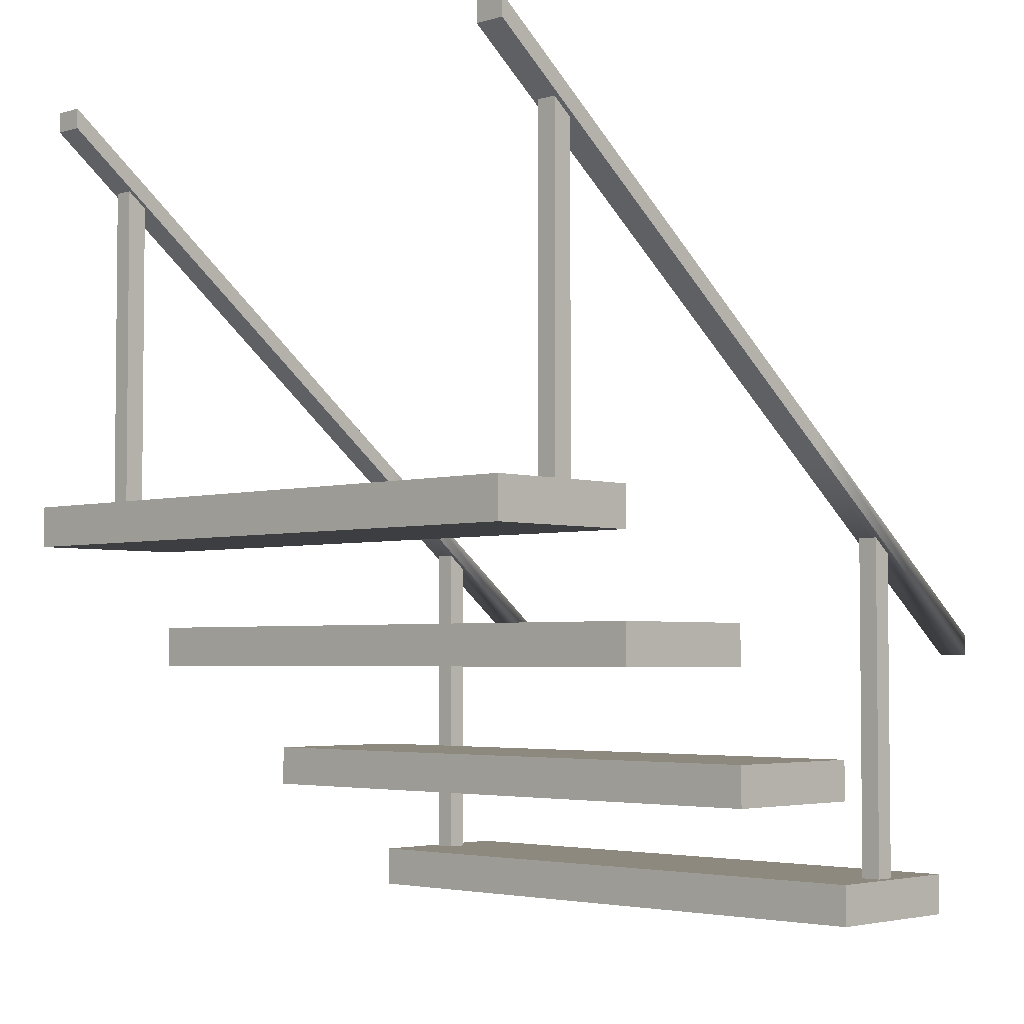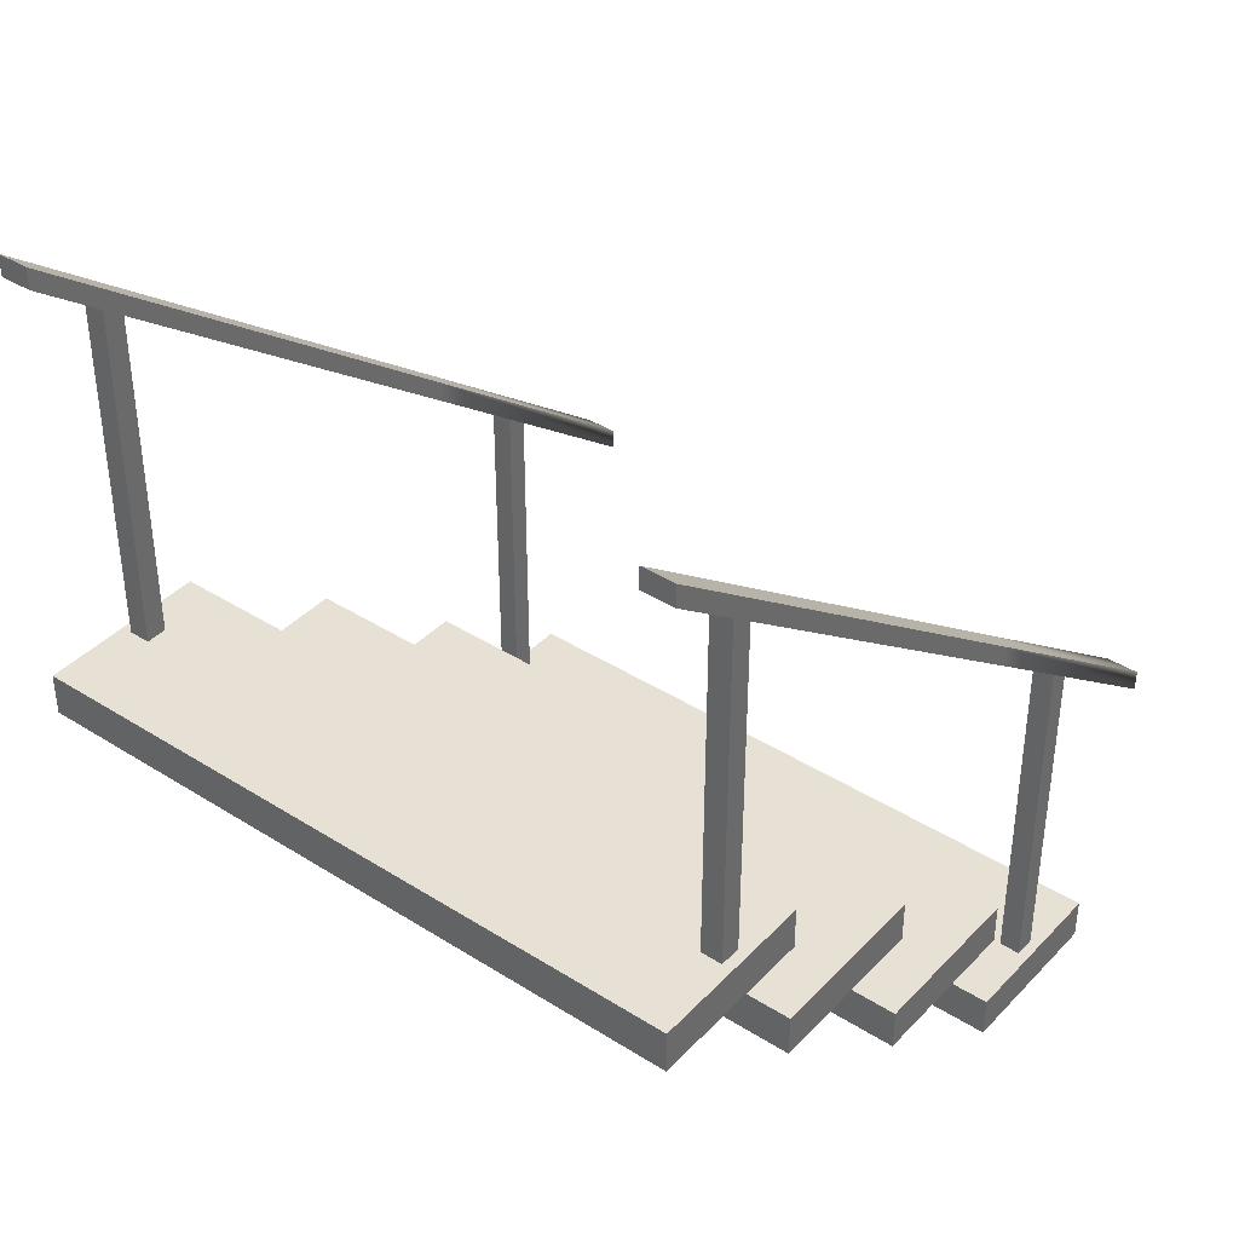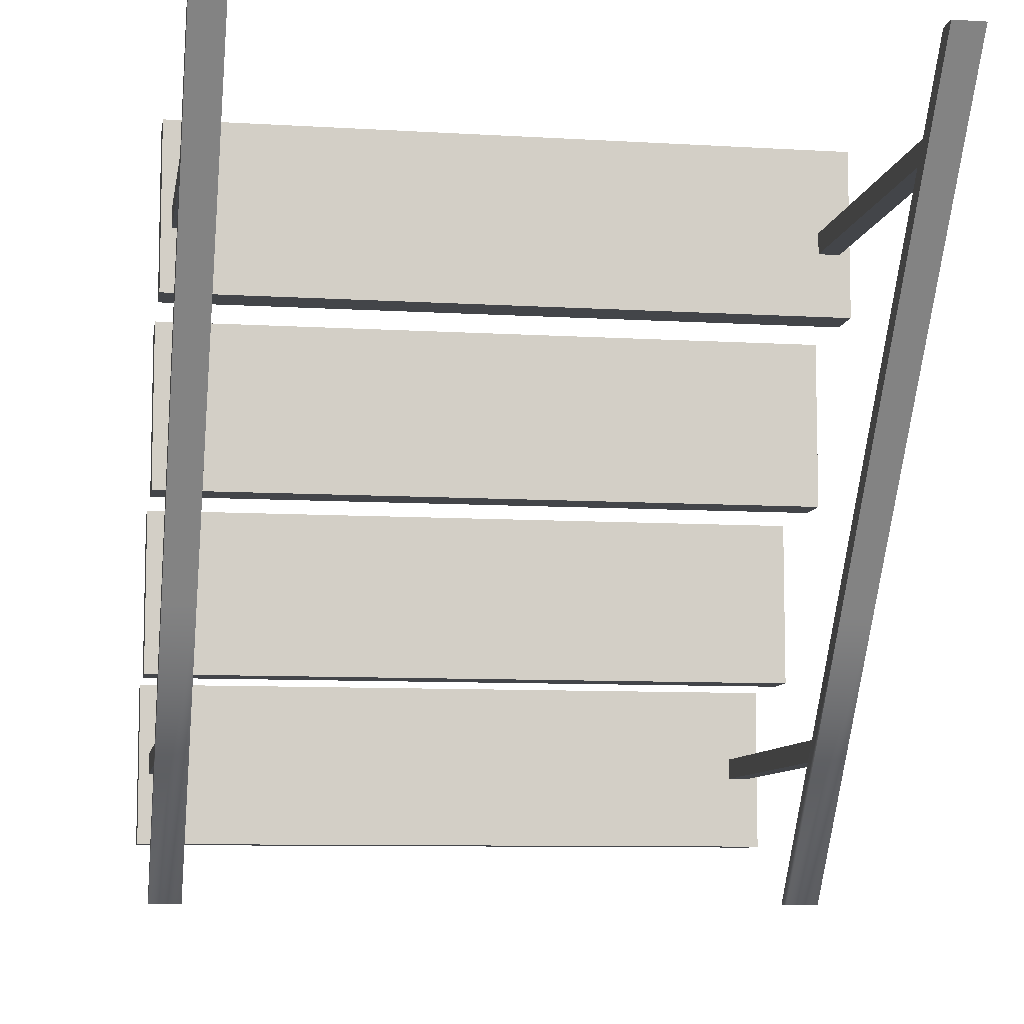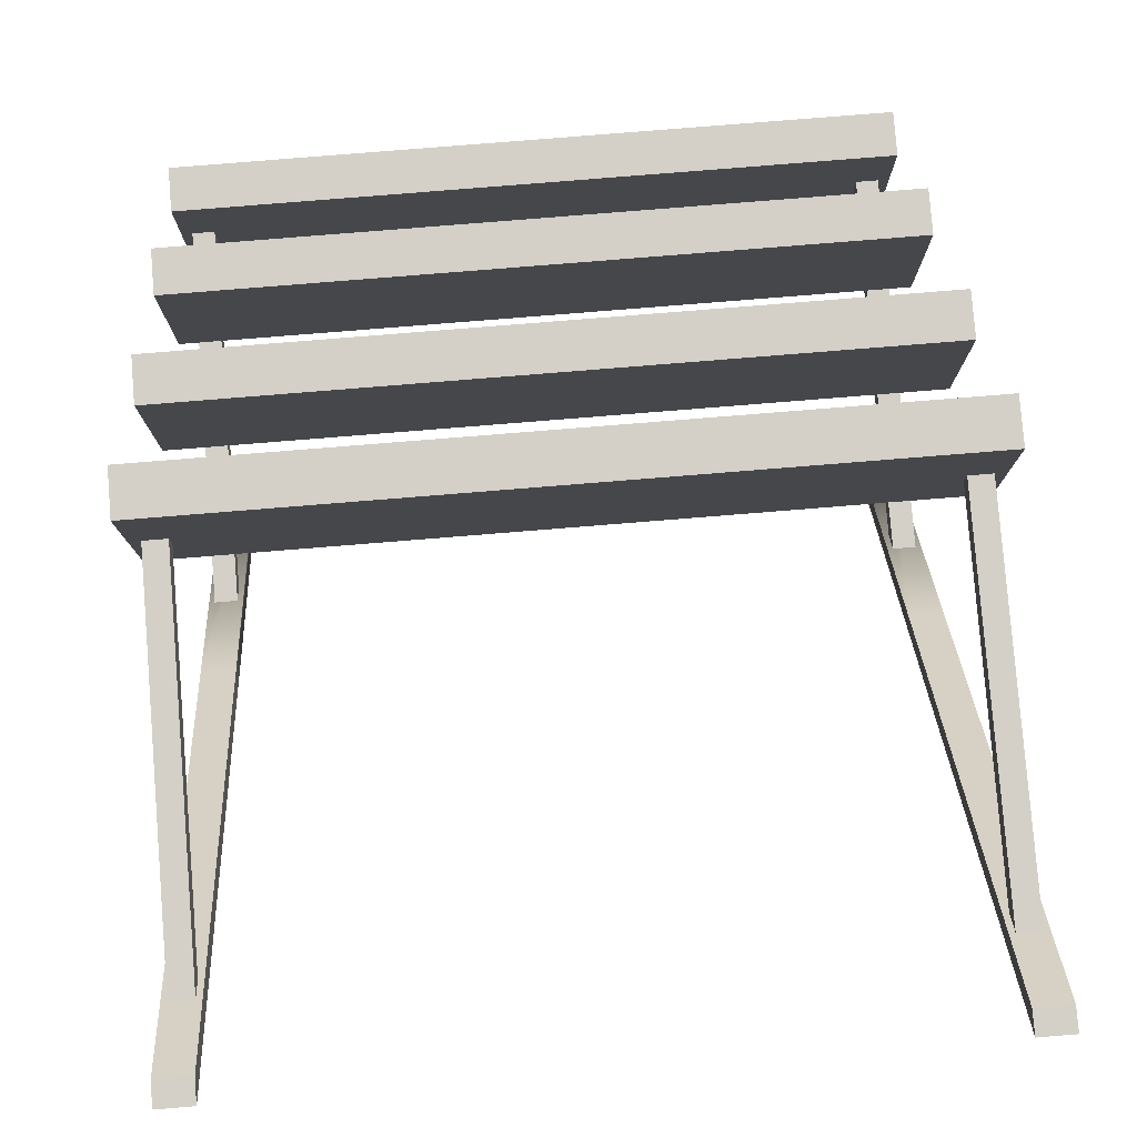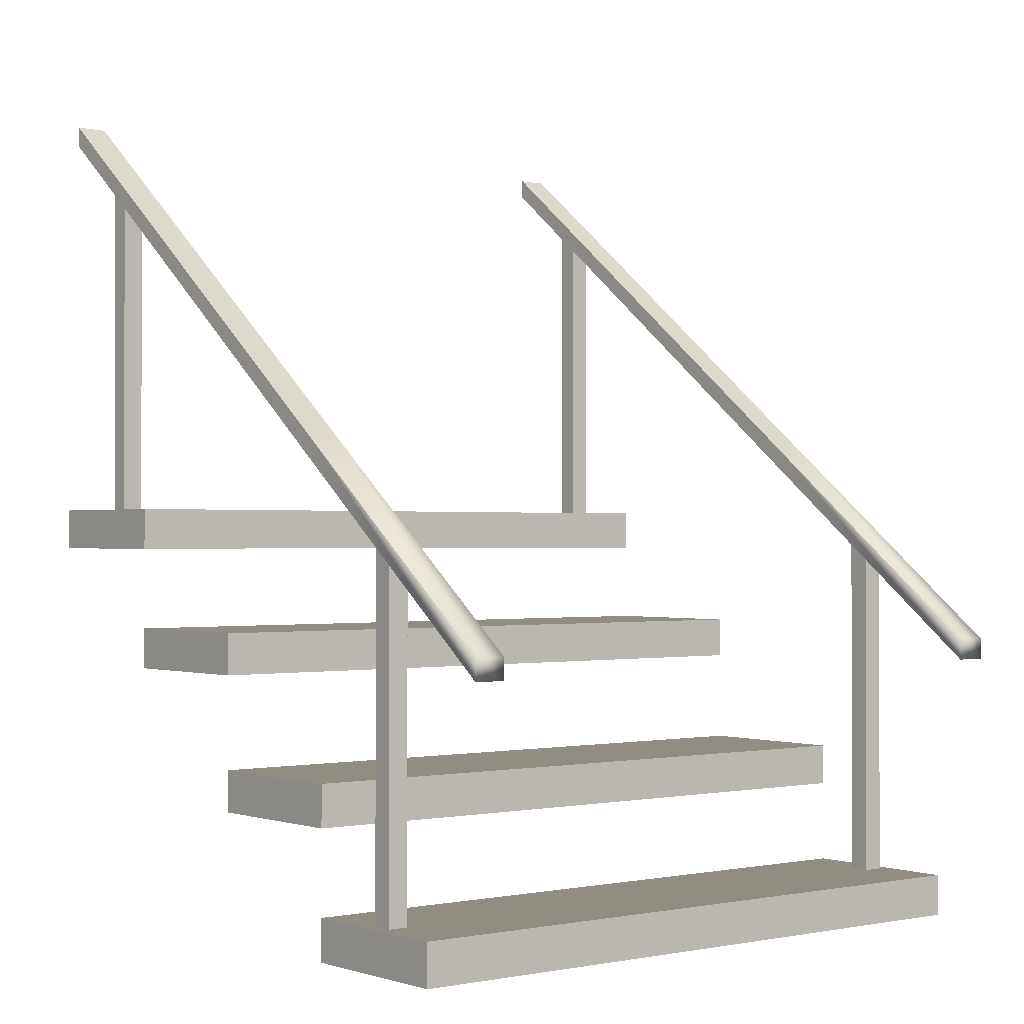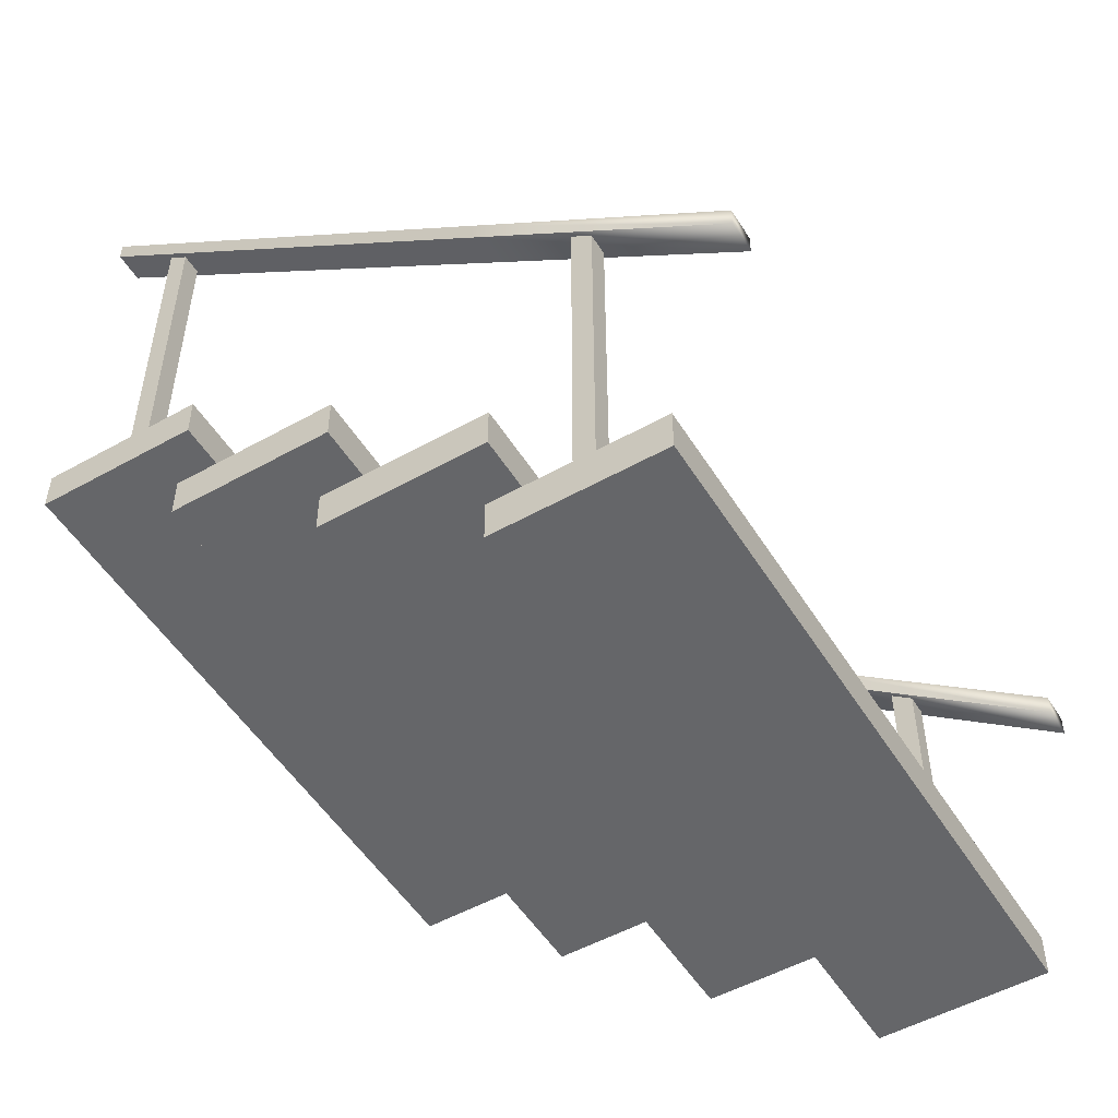
<metadata>
{"format":"obj","ext":"obj","renderer":"f3d","projection":"perspective","resolution":1024,"background":"white","views":[{"elev":-3.6,"azim":43.8,"up":"+Y"},{"elev":39.3,"azim":38.3,"up":"+Y"},{"elev":-8.6,"azim":170.6,"up":"+Z"},{"elev":80.0,"azim":175.4,"up":"+Z"},{"elev":-0.7,"azim":141.7,"up":"+Y"},{"elev":-51.8,"azim":121.2,"up":"+Y"}]}
</metadata>
<code>
o Gen_Stairs_01_snaps002
v -0.9062 1.281 -1.469
v -0.9688 1.281 -1.469
v -0.9688 0.1875 -1.469
v -0.9062 0.1875 -1.469
v -0.9688 1.219 -1.531
v -0.9688 0.1875 -1.531
v -0.9062 1.219 -1.531
v -0.9062 0.1875 -1.531
v -0.9062 2.391 0
v -0.9688 2.391 0
v -0.9688 1.328 0
v -0.9062 1.328 0
v -0.9688 2.344 -0.0625
v -0.9688 1.328 -0.0625
v -0.9062 2.344 -0.0625
v -0.9062 1.328 -0.0625
v 0.9688 1.281 -1.469
v 0.9062 1.281 -1.469
v 0.9062 0.1875 -1.469
v 0.9688 0.1875 -1.469
v 0.9062 1.219 -1.531
v 0.9062 0.1875 -1.531
v 0.9688 1.219 -1.531
v 0.9688 0.1875 -1.531
v 0.9688 2.391 0
v 0.9062 2.391 0
v 0.9062 1.328 0
v 0.9688 1.328 0
v 0.9062 2.344 -0.0625
v 0.9062 1.328 -0.0625
v 0.9688 2.344 -0.0625
v 0.9688 1.328 -0.0625
v 1 1.344 0.25
v -1 1.344 0.25
v -1 1.219 0.25
v 1 1.219 0.25
v -1 1.344 -0.25
v -1 1.219 -0.25
v 1 1.344 -0.25
v 1 1.219 -0.25
v 1 0.9688 -0.25
v -1 0.9688 -0.25
v -1 0.8438 -0.25
v 1 0.8438 -0.25
v -1 0.9688 -0.75
v -1 0.8438 -0.75
v 1 0.9688 -0.75
v 1 0.8438 -0.75
v 1 0.1875 -1.25
v -1 0.1875 -1.25
v -1 0.0625 -1.25
v 1 0.0625 -1.25
v -1 0.1875 -1.75
v -1 0.0625 -1.75
v 1 0.1875 -1.75
v 1 0.0625 -1.75
v 1 0.5625 -0.75
v -1 0.5625 -0.75
v -1 0.4375 -0.75
v 1 0.4375 -0.75
v -1 0.5625 -1.25
v -1 0.4375 -1.25
v 1 0.5625 -1.25
v 1 0.4375 -1.25
v -0.8906 0.9413 -1.94
v -0.9844 0.9413 -1.94
v -0.9844 1.547 -1.156
v -0.8906 1.547 -1.156
v -0.9844 0.8788 -1.94
v -0.9844 1.484 -1.156
v -0.8906 0.8788 -1.94
v -0.8906 1.484 -1.156
v -0.9844 2.609 0.2188
v -0.8906 2.609 0.2188
v -0.9844 2.547 0.2188
v -0.8906 2.547 0.2188
v 0.9844 0.9413 -1.94
v 0.8906 0.9413 -1.94
v 0.8906 1.547 -1.156
v 0.9844 1.547 -1.156
v 0.8906 0.8788 -1.94
v 0.8906 1.484 -1.156
v 0.9844 0.8788 -1.94
v 0.9844 1.484 -1.156
v 0.8906 2.609 0.2188
v 0.9844 2.609 0.2188
v 0.8906 2.547 0.2188
v 0.9844 2.547 0.2188
f 1 2 3 4
f 2 5 6 3
f 5 7 8 6
f 7 1 4 8
f 9 10 11 12
f 10 13 14 11
f 13 15 16 14
f 15 9 12 16
f 17 18 19 20
f 18 21 22 19
f 21 23 24 22
f 23 17 20 24
f 25 26 27 28
f 26 29 30 27
f 29 31 32 30
f 31 25 28 32
f 33 34 35 36
f 34 37 38 35
f 37 39 40 38
f 39 33 36 40
f 39 37 34 33
f 36 35 38 40
f 41 42 43 44
f 42 45 46 43
f 45 47 48 46
f 47 41 44 48
f 47 45 42 41
f 44 43 46 48
f 49 50 51 52
f 50 53 54 51
f 53 55 56 54
f 55 49 52 56
f 55 53 50 49
f 52 51 54 56
f 57 58 59 60
f 58 61 62 59
f 61 63 64 62
f 63 57 60 64
f 63 61 58 57
f 60 59 62 64
f 65 66 67 68
f 66 69 70 67
f 69 71 72 70
f 71 65 68 72
f 68 67 73 74
f 67 70 75 73
f 70 72 76 75
f 72 68 74 76
f 74 73 75 76
f 77 78 79 80
f 78 81 82 79
f 81 83 84 82
f 83 77 80 84
f 80 79 85 86
f 79 82 87 85
f 82 84 88 87
f 84 80 86 88
f 86 85 87 88
f 65 71 69 66
f 77 83 81 78

</code>
